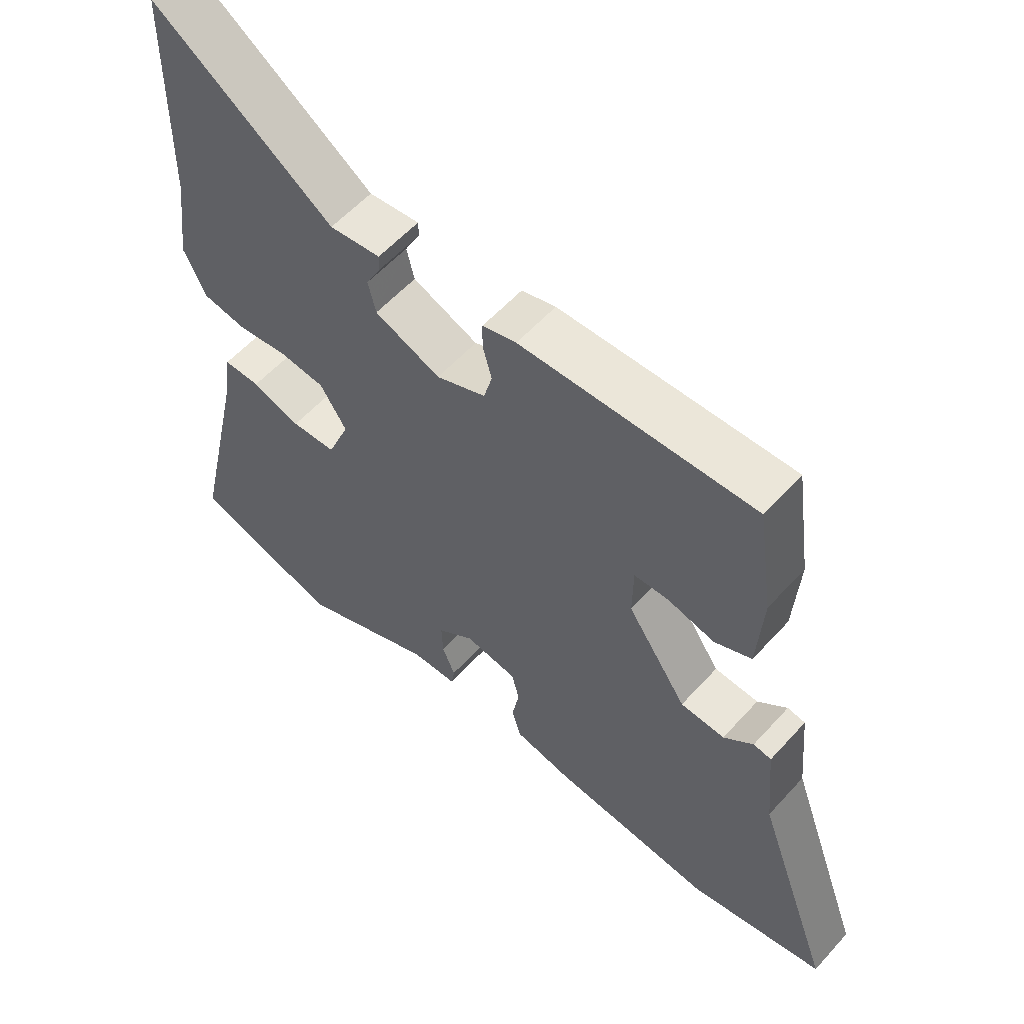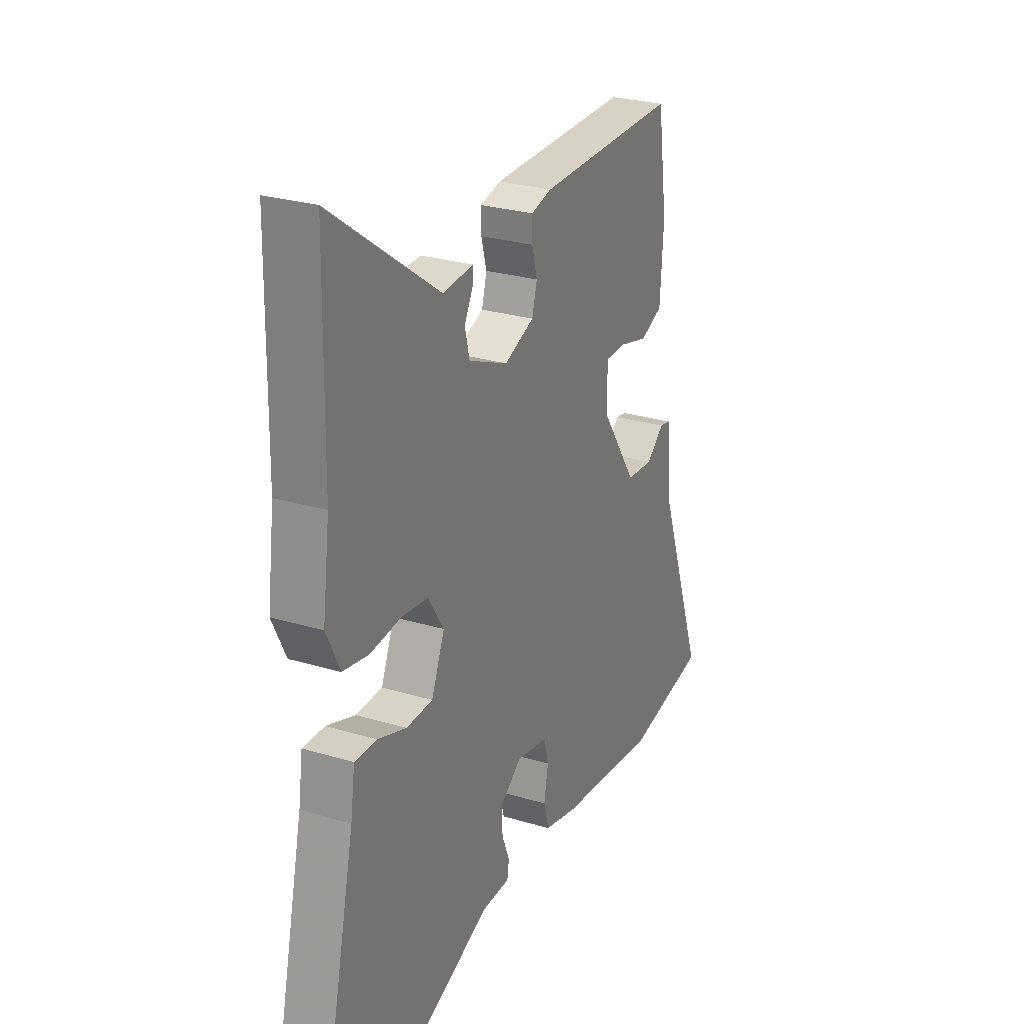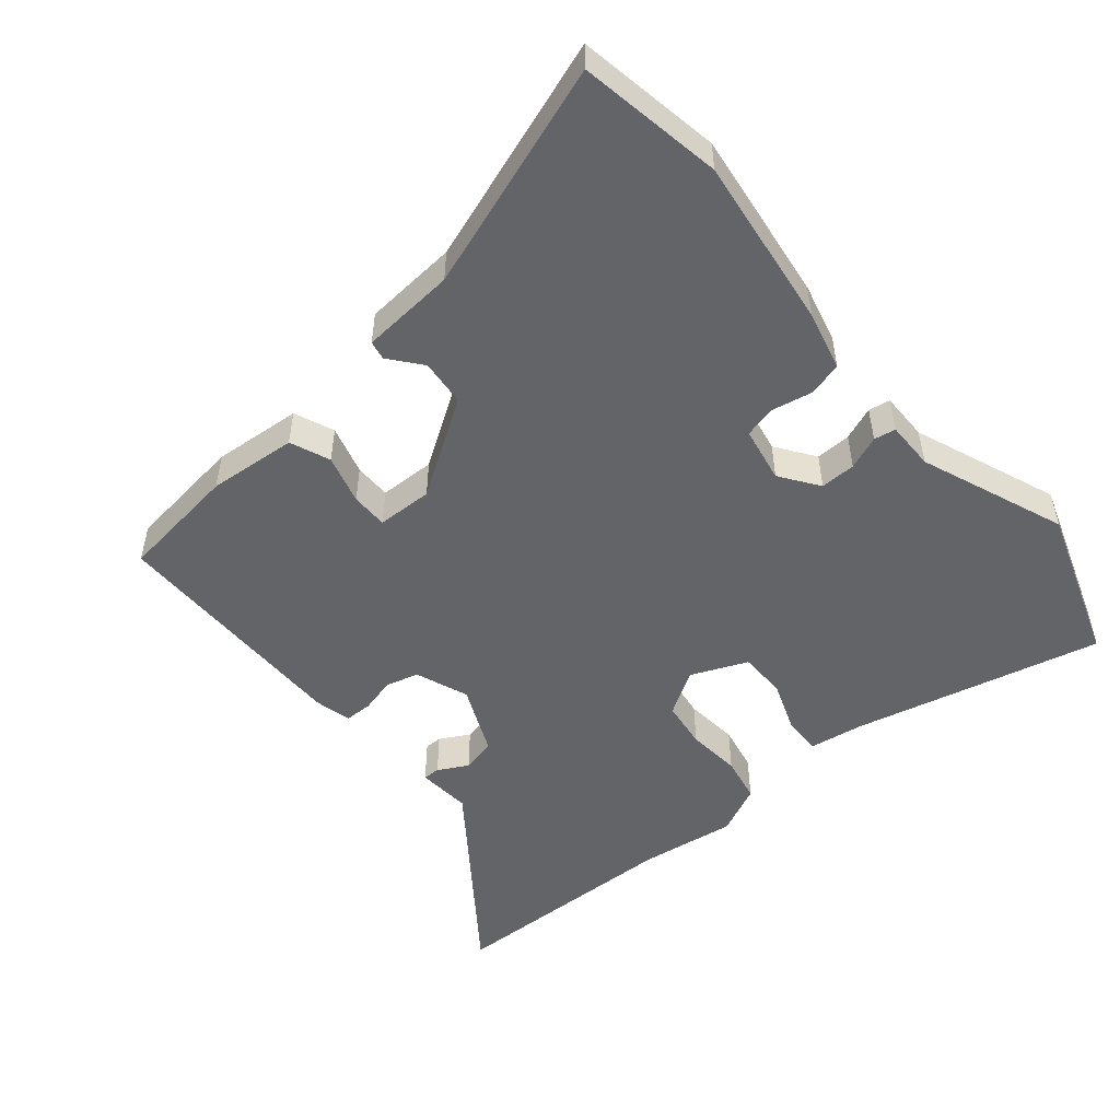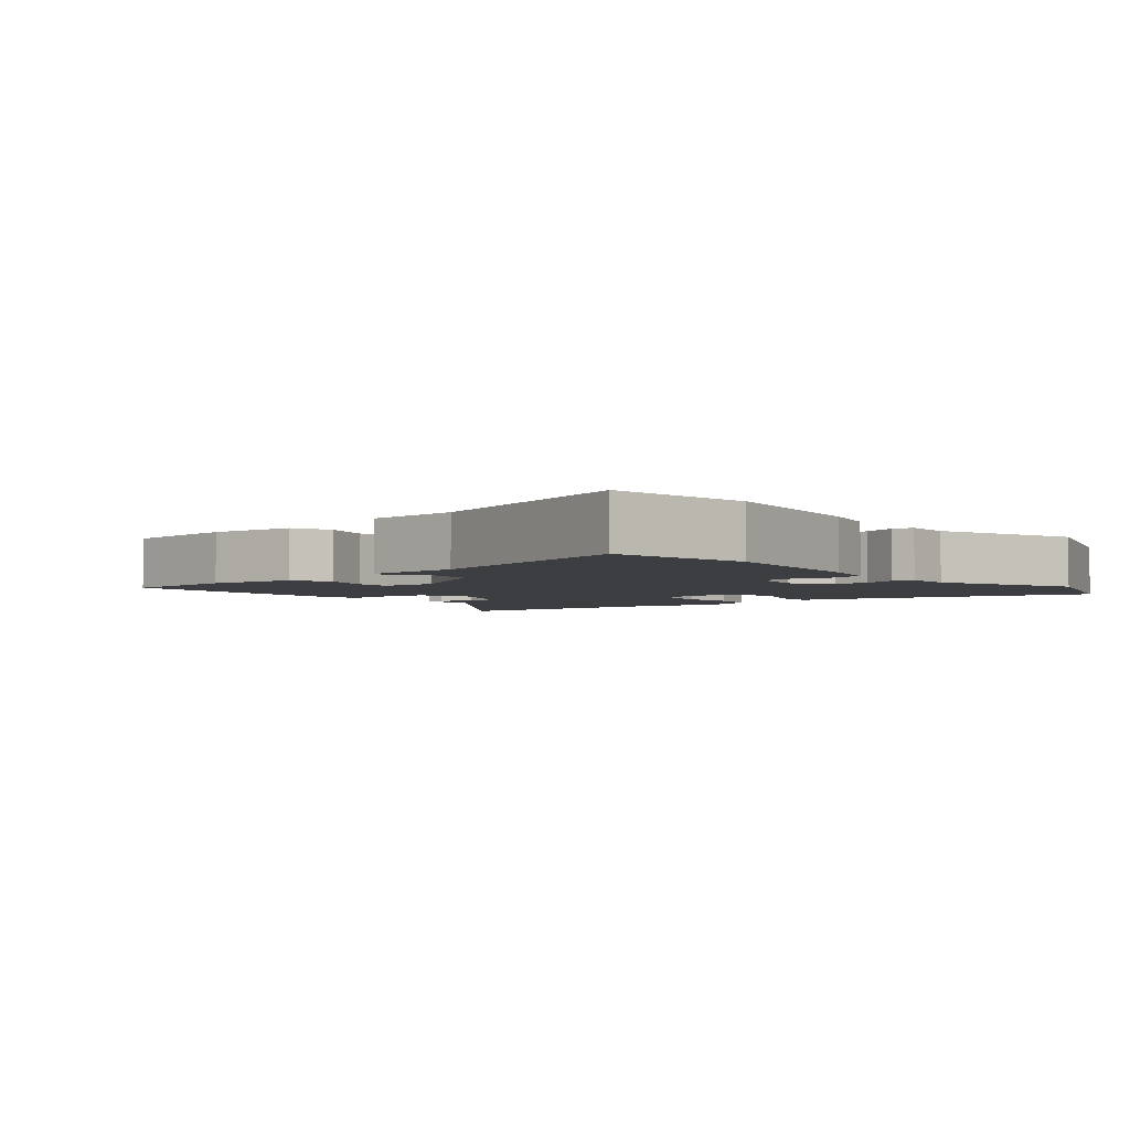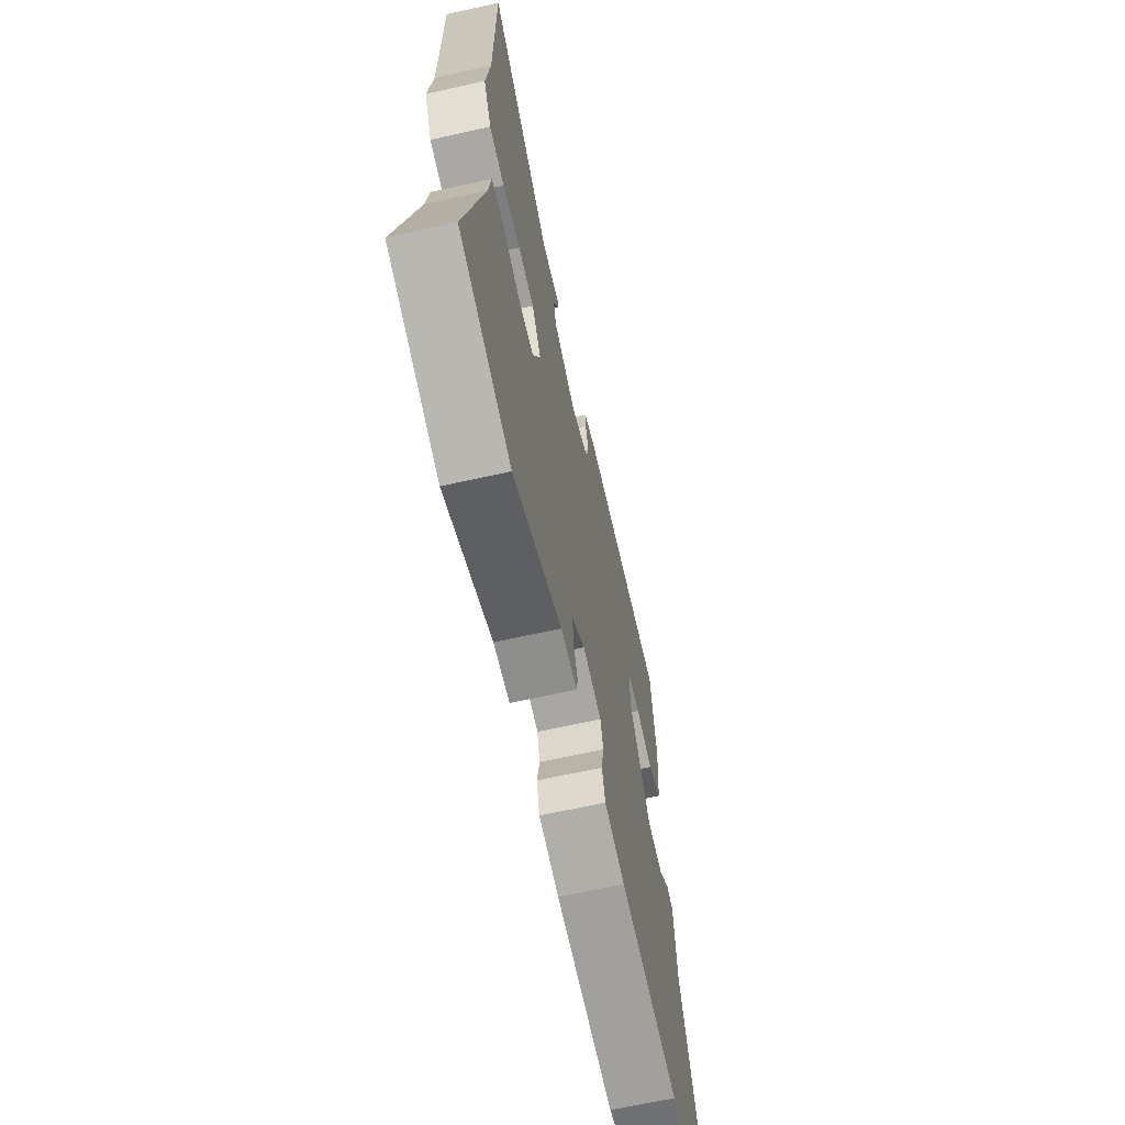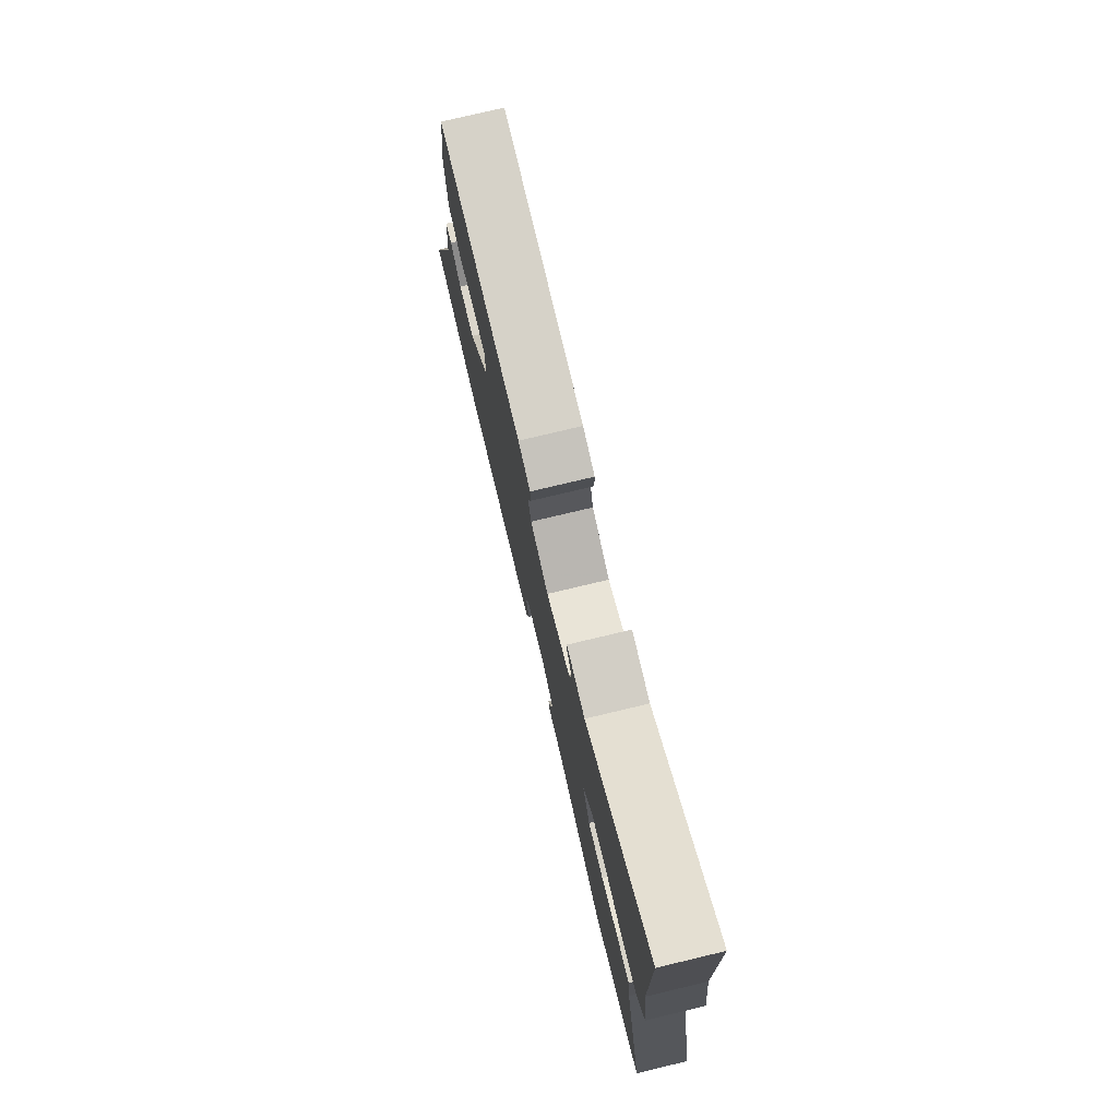
<metadata>
{"format":"obj","ext":"obj","renderer":"f3d","projection":"perspective","resolution":1024,"background":"white","views":[{"elev":57.1,"azim":41.5,"up":"+Z"},{"elev":26.7,"azim":-64.8,"up":"+Z"},{"elev":-51.3,"azim":129.0,"up":"+Y"},{"elev":-3.4,"azim":127.7,"up":"+Y"},{"elev":-65.5,"azim":-77.3,"up":"+Z"},{"elev":77.3,"azim":-103.4,"up":"+Z"}]}
</metadata>
<code>
v -0.33 0.07 -0.555
v -0.557 0.07 -0.482
v -0.475 0.07 -0.115
v -0.464 0.07 -0.036
v -0.407 0.07 -0.037
v -0.332 0.07 -0.063
v -0.263 0.07 -0.061
v -0.229 0.07 0.022
v -0.27 0.07 0.086
v -0.34 0.07 0.094
v -0.419 0.07 0.085
v -0.486 0.07 0.097
v -0.521 0.07 0.169
v -0.503 0.07 0.31
v -0.498 0.07 0.659
v -0.219 0.07 0.461
v -0.14 0.07 0.469
v -0.14 0.07 0.444
v -0.163 0.07 0.4
v -0.151 0.07 0.35
v -0.049 0.07 0.307
v 0.028 0.07 0.338
v 0.041 0.07 0.386
v 0.027 0.07 0.437
v 0.027 0.07 0.478
v 0.08 0.07 0.492
v 0.444 0.07 0.499
v 0.469 0.07 0.325
v 0.46 0.07 0.194
v 0.402 0.07 0.169
v 0.329 0.07 0.188
v 0.275 0.07 0.187
v 0.274 0.07 0.105
v 0.367 0.07 -0.033
v 0.436 0.07 -0.038
v 0.482 0.07 0.001
v 0.51 0.07 -0.004
v 0.523 0.07 -0.143
v 0.642 0.07 -0.473
v 0.431 0.07 -0.513
v 0.177 0.07 -0.484
v 0.089 0.07 -0.464
v 0.075 0.07 -0.414
v 0.086 0.07 -0.354
v 0.074 0.07 -0.307
v -0.008 0.07 -0.293
v -0.064 0.07 -0.334
v -0.062 0.07 -0.386
v -0.042 0.07 -0.435
v -0.047 0.07 -0.467
v -0.118 0.07 -0.468
v -0.33 0 -0.555
v -0.557 0 -0.482
v -0.475 0 -0.115
v -0.464 0 -0.036
v -0.407 0 -0.037
v -0.332 0 -0.063
v -0.263 0 -0.061
v -0.229 0 0.022
v -0.27 0 0.086
v -0.34 0 0.094
v -0.419 0 0.085
v -0.486 0 0.097
v -0.521 0 0.169
v -0.503 0 0.31
v -0.498 0 0.659
v -0.219 0 0.461
v -0.14 0 0.469
v -0.14 0 0.444
v -0.163 0 0.4
v -0.151 0 0.35
v -0.049 0 0.307
v 0.028 0 0.338
v 0.041 0 0.386
v 0.027 0 0.437
v 0.027 0 0.478
v 0.08 0 0.492
v 0.444 0 0.499
v 0.469 0 0.325
v 0.46 0 0.194
v 0.402 0 0.169
v 0.329 0 0.188
v 0.275 0 0.187
v 0.274 0 0.105
v 0.367 0 -0.033
v 0.436 0 -0.038
v 0.482 0 0.001
v 0.51 0 -0.004
v 0.523 0 -0.143
v 0.642 0 -0.473
v 0.431 0 -0.513
v 0.177 0 -0.484
v 0.089 0 -0.464
v 0.075 0 -0.414
v 0.086 0 -0.354
v 0.074 0 -0.307
v -0.008 0 -0.293
v -0.064 0 -0.334
v -0.062 0 -0.386
v -0.042 0 -0.435
v -0.047 0 -0.467
v -0.118 0 -0.468
f 48 49 50 51
f 47 48 51 1
f 41 42 43 44
f 41 44 45
f 38 39 40 41
f 38 41 45
f 35 36 37 38
f 34 35 38 45
f 33 34 45 46
f 28 29 30 31
f 28 31 32
f 27 28 32
f 26 27 32
f 23 24 25 26
f 22 23 26 32
f 21 22 32 33
f 16 17 18 19
f 14 15 16 19
f 14 19 20
f 10 11 12 13
f 9 10 13 14
f 3 4 5 6
f 3 6 7
f 47 1 2 3
f 47 3 7
f 46 47 7 8
f 33 46 8 9
f 20 21 33
f 9 14 20 33
f 102 101 100 99
f 52 102 99 98
f 95 94 93 92
f 96 95 92
f 92 91 90 89
f 96 92 89
f 89 88 87 86
f 96 89 86 85
f 97 96 85 84
f 82 81 80 79
f 83 82 79
f 83 79 78
f 83 78 77
f 77 76 75 74
f 83 77 74 73
f 84 83 73 72
f 70 69 68 67
f 70 67 66 65
f 71 70 65
f 64 63 62 61
f 65 64 61 60
f 57 56 55 54
f 58 57 54
f 54 53 52 98
f 58 54 98
f 59 58 98 97
f 60 59 97 84
f 84 72 71
f 84 71 65 60
f 1 52 53 2
f 2 53 54 3
f 3 54 55 4
f 4 55 56 5
f 5 56 57 6
f 6 57 58 7
f 7 58 59 8
f 8 59 60 9
f 9 60 61 10
f 10 61 62 11
f 11 62 63 12
f 12 63 64 13
f 13 64 65 14
f 14 65 66 15
f 15 66 67 16
f 16 67 68 17
f 17 68 69 18
f 18 69 70 19
f 19 70 71 20
f 20 71 72 21
f 21 72 73 22
f 22 73 74 23
f 23 74 75 24
f 24 75 76 25
f 25 76 77 26
f 26 77 78 27
f 27 78 79 28
f 28 79 80 29
f 29 80 81 30
f 30 81 82 31
f 31 82 83 32
f 32 83 84 33
f 33 84 85 34
f 34 85 86 35
f 35 86 87 36
f 36 87 88 37
f 37 88 89 38
f 38 89 90 39
f 39 90 91 40
f 40 91 92 41
f 41 92 93 42
f 42 93 94 43
f 43 94 95 44
f 44 95 96 45
f 45 96 97 46
f 46 97 98 47
f 47 98 99 48
f 48 99 100 49
f 49 100 101 50
f 50 101 102 51
f 51 102 52 1

</code>
